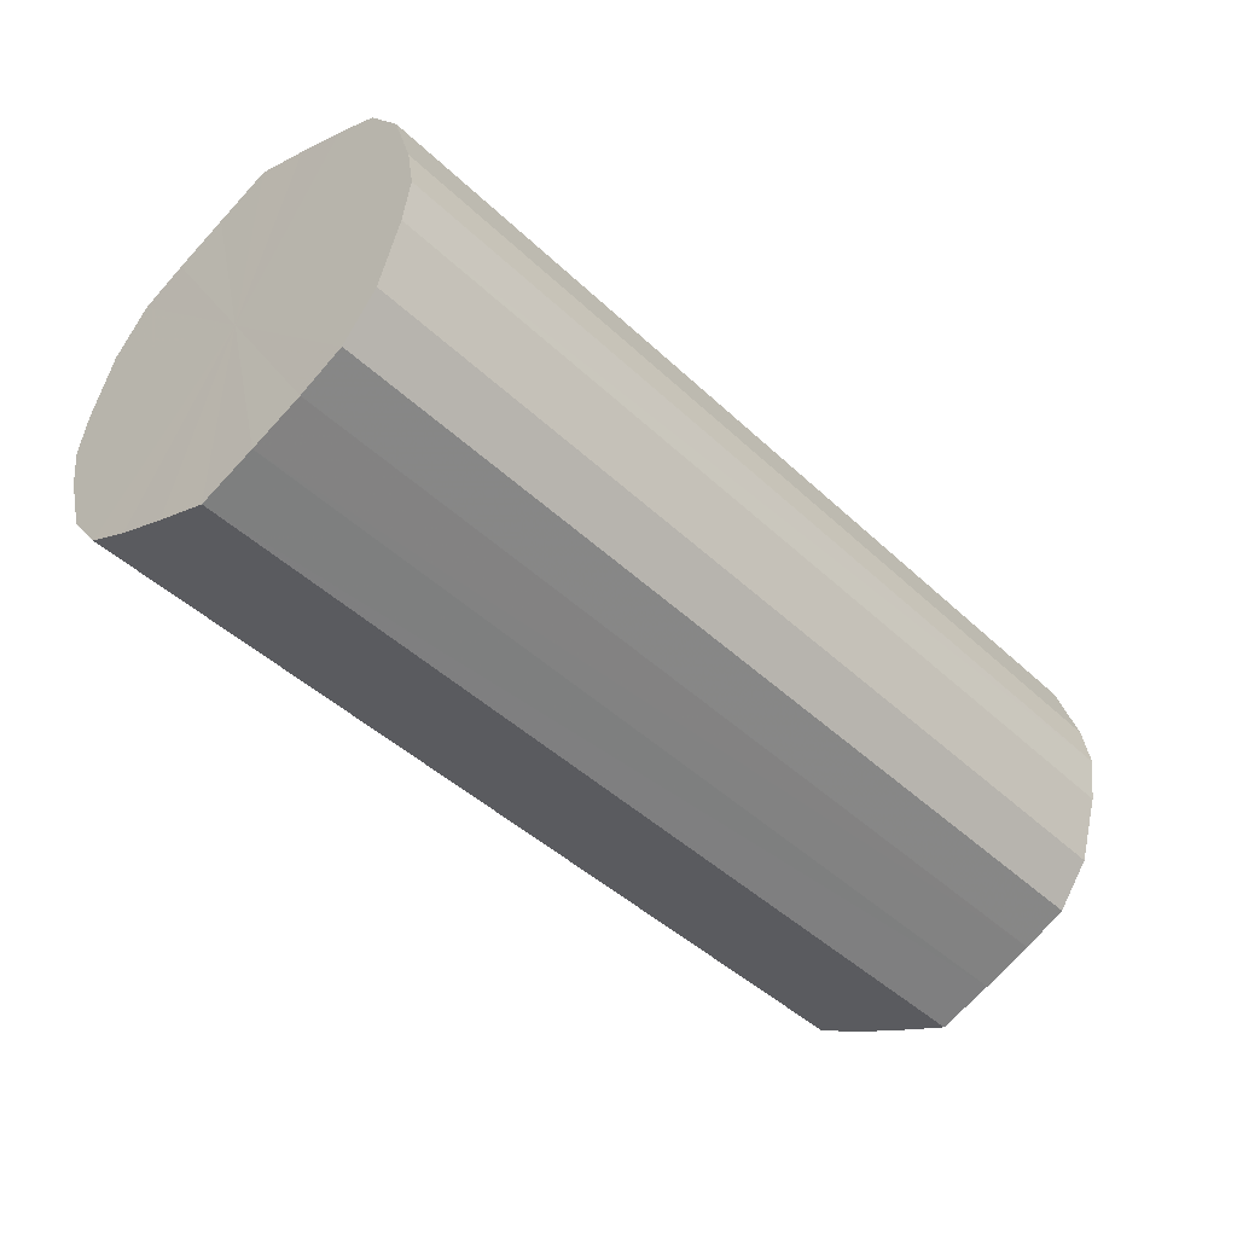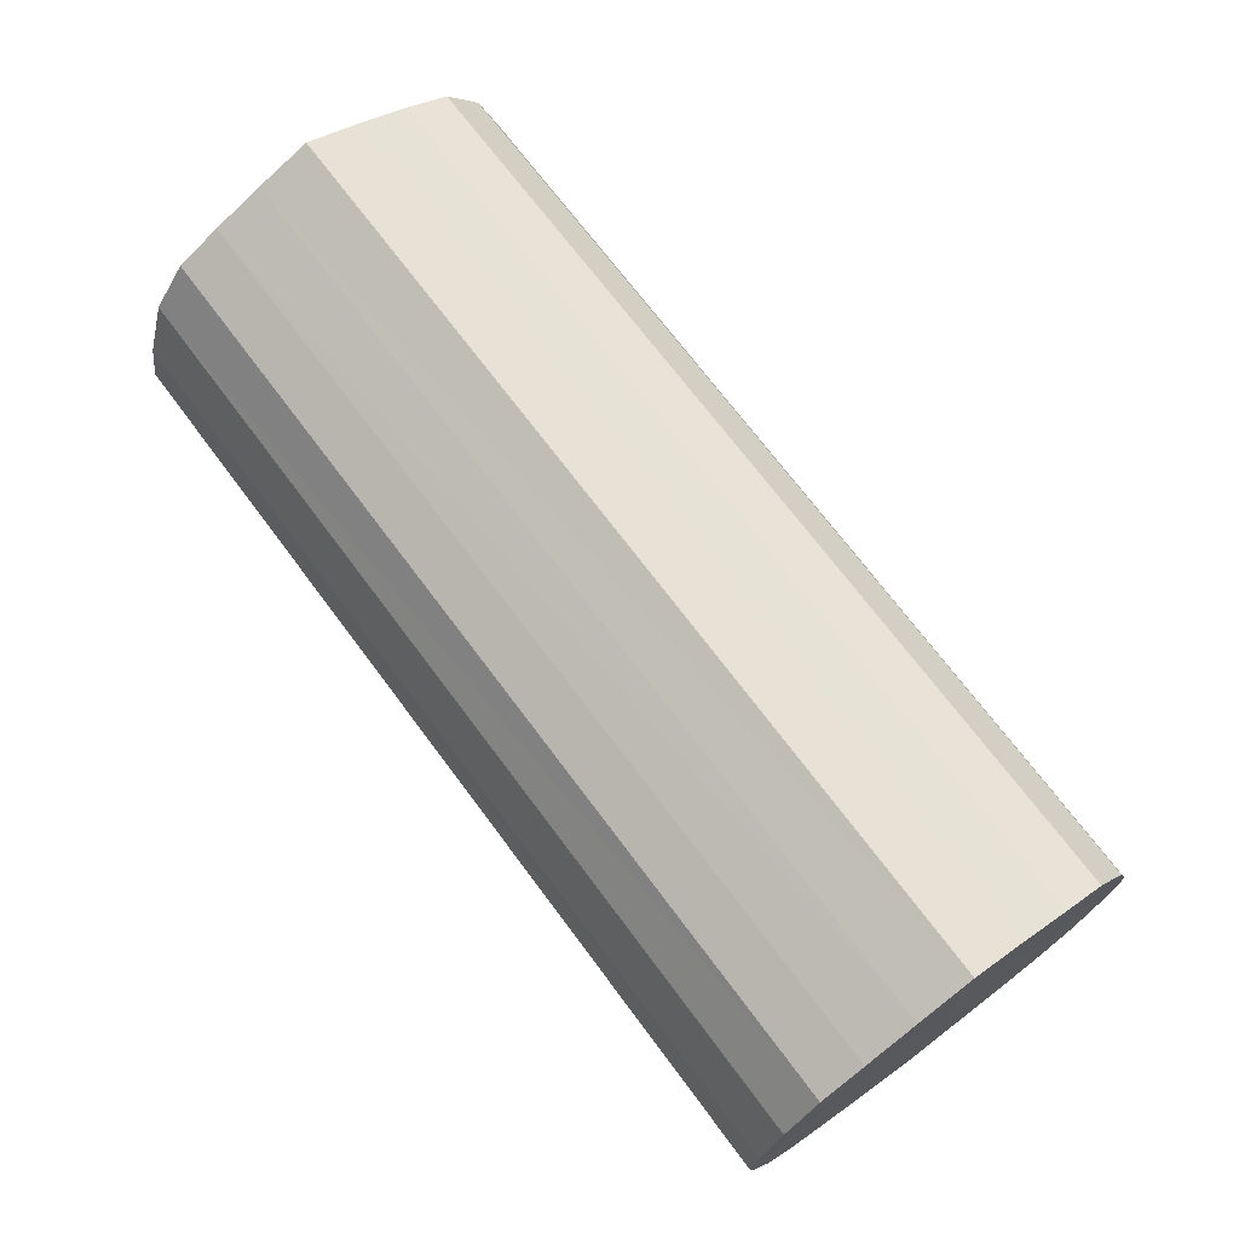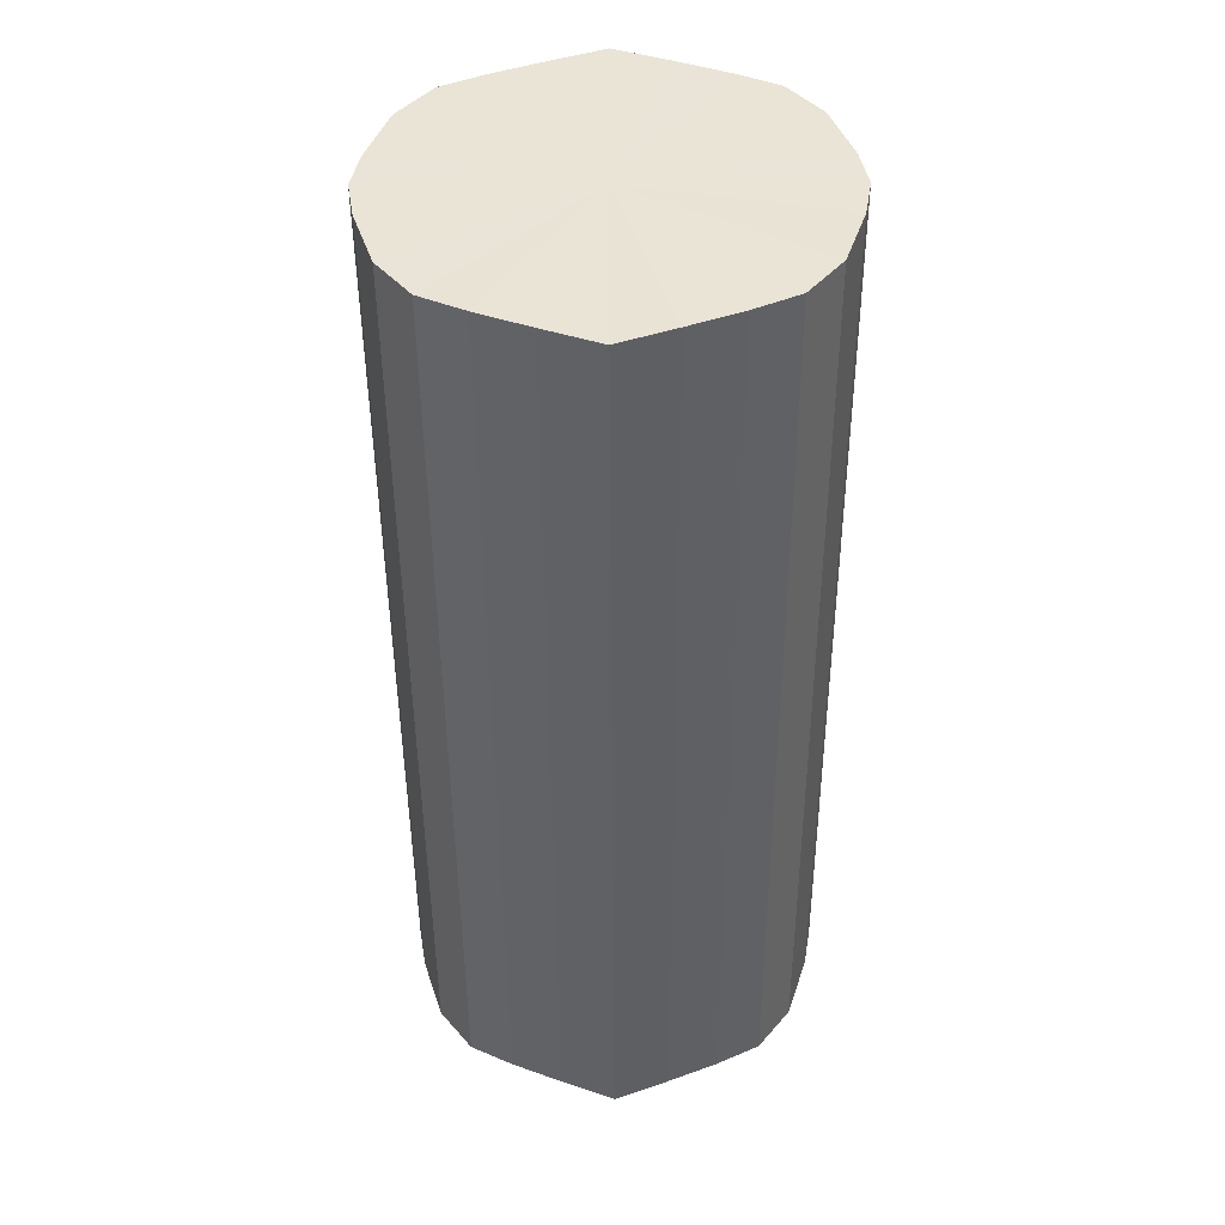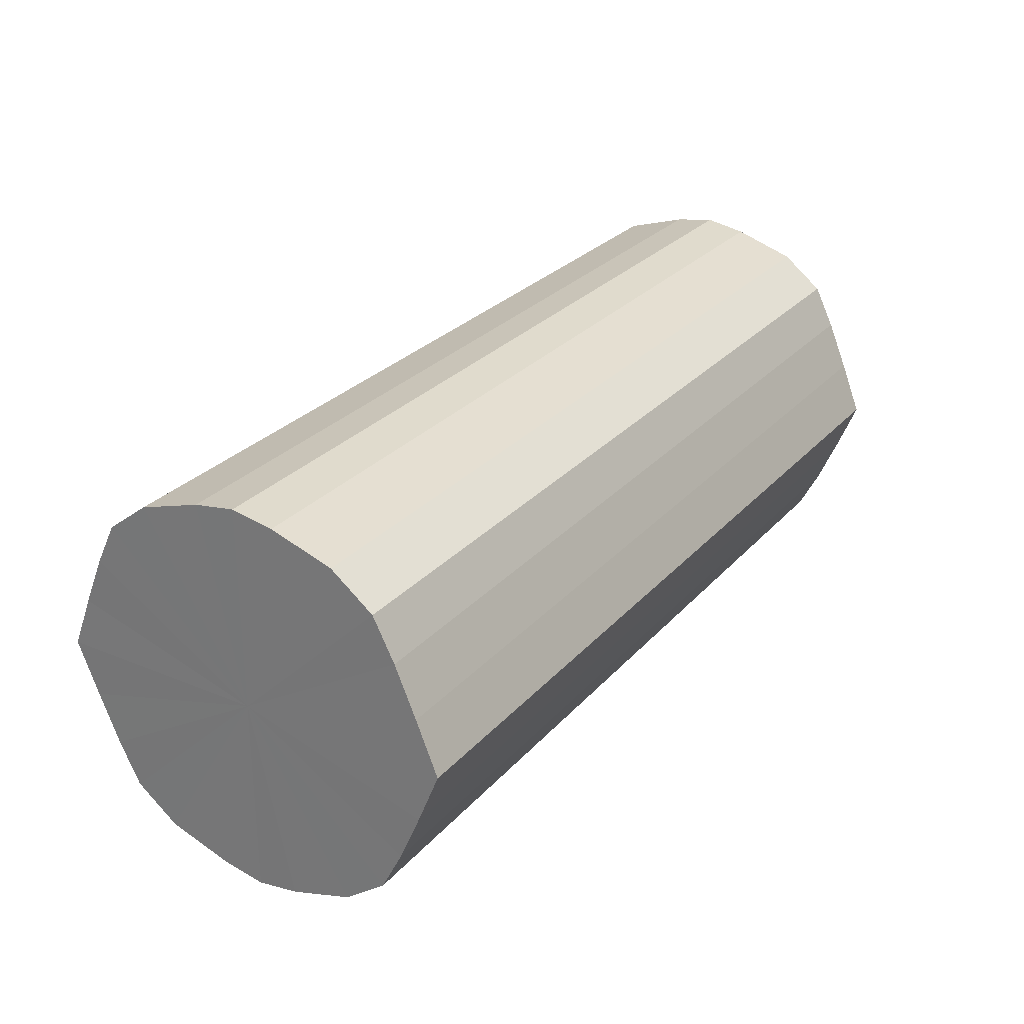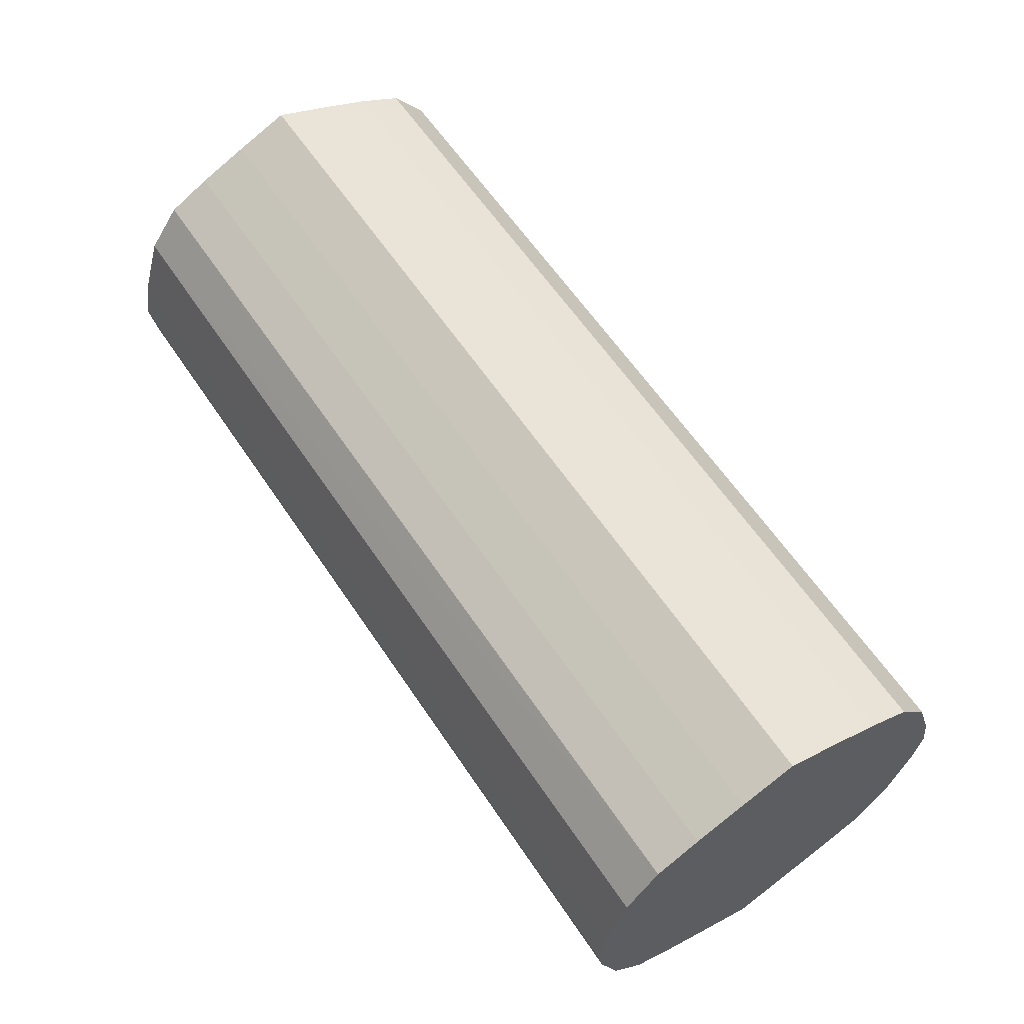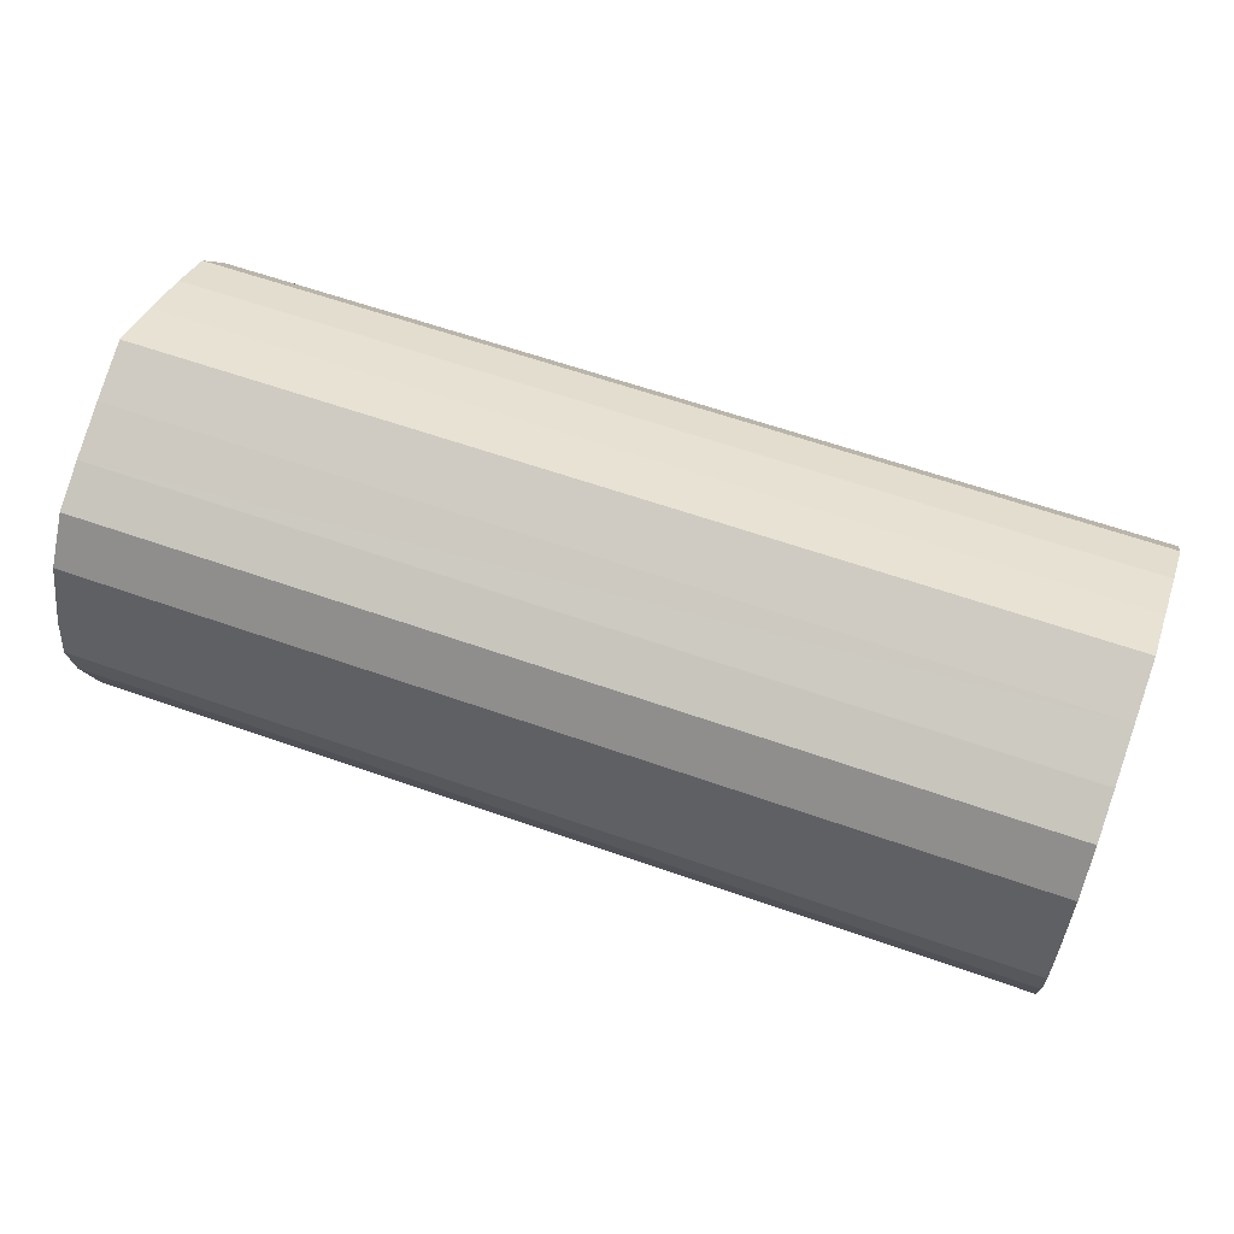
<metadata>
{"format":"obj","ext":"obj","renderer":"f3d","projection":"perspective","resolution":1024,"background":"white","views":[{"elev":-44.5,"azim":-47.5,"up":"+Y"},{"elev":70.8,"azim":-126.7,"up":"+Y"},{"elev":-47.2,"azim":-89.7,"up":"+Y"},{"elev":27.6,"azim":122.3,"up":"+Z"},{"elev":61.0,"azim":56.3,"up":"+Y"},{"elev":60.6,"azim":19.9,"up":"+Y"}]}
</metadata>
<code>
o 25970
v 2245 1880 23.36
v 2245 1880 23.38
v 2245 1880 23.36
v 2245 1880 23.41
v 2245 1880 23.38
v 2245 1880 23.33
v 2245 1880 23.33
v 2245 1880 23.43
v 2245 1880 23.41
v 2245 1880 23.31
v 2245 1880 23.31
v 2245 1880 23.44
v 2245 1880 23.43
v 2245 1880 23.29
v 2245 1880 23.29
v 2245 1880 23.45
v 2245 1880 23.44
v 2245 1880 23.27
v 2245 1880 23.27
v 2245 1880 23.45
v 2245 1880 23.45
v 2245 1880 23.26
v 2245 1880 23.26
v 2245 1880 23.45
v 2245 1880 23.45
v 2245 1880 23.26
v 2245 1880 23.26
v 2245 1880 23.44
v 2245 1880 23.45
v 2245 1880 23.26
v 2245 1880 23.26
v 2245 1880 23.43
v 2245 1880 23.44
v 2245 1880 23.27
v 2245 1880 23.27
v 2245 1880 23.41
v 2245 1880 23.43
v 2245 1880 23.29
v 2245 1880 23.29
v 2245 1880 23.38
v 2245 1880 23.41
v 2245 1880 23.31
v 2245 1880 23.31
v 2245 1880 23.36
v 2245 1880 23.38
v 2245 1880 23.33
v 2245 1880 23.33
v 2245 1880 23.36
v 2245 1880 23.36
v 2245 1880 23.38
v 2245 1880 23.38
v 2245 1880 23.41
v 2245 1880 23.41
v 2245 1880 23.33
v 2245 1880 23.36
v 2245 1880 23.31
v 2245 1880 23.33
v 2245 1880 23.43
v 2245 1880 23.43
v 2245 1880 23.29
v 2245 1880 23.31
v 2245 1880 23.27
v 2245 1880 23.29
v 2245 1880 23.44
v 2245 1880 23.44
v 2245 1880 23.26
v 2245 1880 23.27
v 2245 1880 23.26
v 2245 1880 23.26
v 2245 1880 23.45
v 2245 1880 23.45
v 2245 1880 23.26
v 2245 1880 23.26
v 2245 1880 23.27
v 2245 1880 23.26
v 2245 1880 23.45
v 2245 1880 23.45
v 2245 1880 23.29
v 2245 1880 23.27
v 2245 1880 23.31
v 2245 1880 23.29
v 2245 1880 23.45
v 2245 1880 23.45
v 2245 1880 23.33
v 2245 1880 23.31
v 2245 1880 23.36
v 2245 1880 23.33
v 2245 1880 23.44
v 2245 1880 23.44
v 2245 1880 23.38
v 2245 1880 23.36
v 2245 1880 23.41
v 2245 1880 23.38
v 2245 1880 23.43
v 2245 1880 23.43
v 2245 1880 23.41
v 2245 1880 23.36
v 2245 1880 23.38
v 2245 1880 23.36
v 2245 1880 23.41
v 2245 1880 23.33
v 2245 1880 23.43
v 2245 1880 23.31
v 2245 1880 23.44
v 2245 1880 23.29
v 2245 1880 23.45
v 2245 1880 23.27
v 2245 1880 23.45
v 2245 1880 23.26
v 2245 1880 23.45
v 2245 1880 23.26
v 2245 1880 23.44
v 2245 1880 23.26
v 2245 1880 23.43
v 2245 1880 23.27
v 2245 1880 23.41
v 2245 1880 23.29
v 2245 1880 23.38
v 2245 1880 23.31
v 2245 1880 23.36
v 2245 1880 23.33
v 2245 1880 23.36
v 2245 1880 23.36
v 2245 1880 23.38
v 2245 1880 23.33
v 2245 1880 23.41
v 2245 1880 23.31
v 2245 1880 23.43
v 2245 1880 23.29
v 2245 1880 23.44
v 2245 1880 23.27
v 2245 1880 23.45
v 2245 1880 23.26
v 2245 1880 23.45
v 2245 1880 23.26
v 2245 1880 23.45
v 2245 1880 23.26
v 2245 1880 23.44
v 2245 1880 23.27
v 2245 1880 23.43
v 2245 1880 23.29
v 2245 1880 23.41
v 2245 1880 23.31
v 2245 1880 23.38
v 2245 1880 23.33
v 2245 1880 23.36
f 1 2 3
f 2 4 5
f 6 1 7
f 4 8 9
f 10 6 11
f 8 12 13
f 14 10 15
f 12 16 17
f 18 14 19
f 16 20 21
f 22 18 23
f 20 24 25
f 26 22 27
f 24 28 29
f 30 26 31
f 28 32 33
f 34 30 35
f 32 36 37
f 38 34 39
f 36 40 41
f 42 38 43
f 40 44 45
f 46 42 47
f 44 46 48
f 49 50 51
f 51 52 53
f 54 55 49
f 56 57 54
f 53 58 59
f 60 61 56
f 62 63 60
f 59 64 65
f 66 67 62
f 68 69 66
f 65 70 71
f 72 73 68
f 74 75 72
f 71 76 77
f 78 79 74
f 80 81 78
f 77 82 83
f 84 85 80
f 86 87 84
f 83 88 89
f 90 91 86
f 92 93 90
f 89 94 95
f 95 96 92
f 97 98 99
f 97 100 98
f 97 99 101
f 97 102 100
f 97 101 103
f 97 104 102
f 97 103 105
f 97 106 104
f 97 105 107
f 97 108 106
f 97 107 109
f 97 110 108
f 97 109 111
f 97 112 110
f 97 111 113
f 97 114 112
f 97 113 115
f 97 116 114
f 97 115 117
f 97 118 116
f 97 117 119
f 97 120 118
f 97 119 121
f 97 121 120
f 122 123 124
f 122 125 123
f 122 124 126
f 122 127 125
f 122 126 128
f 122 129 127
f 122 128 130
f 122 131 129
f 122 130 132
f 122 133 131
f 122 132 134
f 122 135 133
f 122 134 136
f 122 137 135
f 122 136 138
f 122 139 137
f 122 138 140
f 122 141 139
f 122 140 142
f 122 143 141
f 122 142 144
f 122 145 143
f 122 144 146
f 122 146 145

</code>
